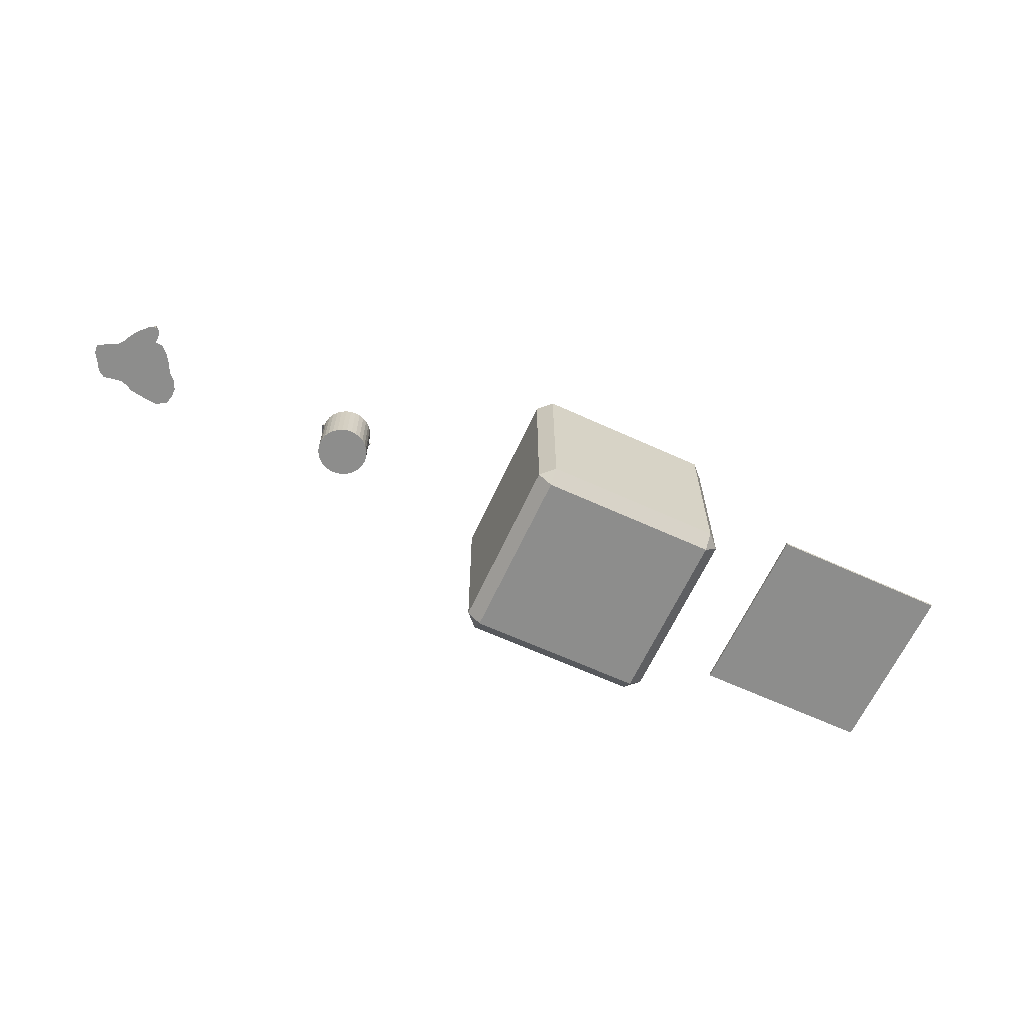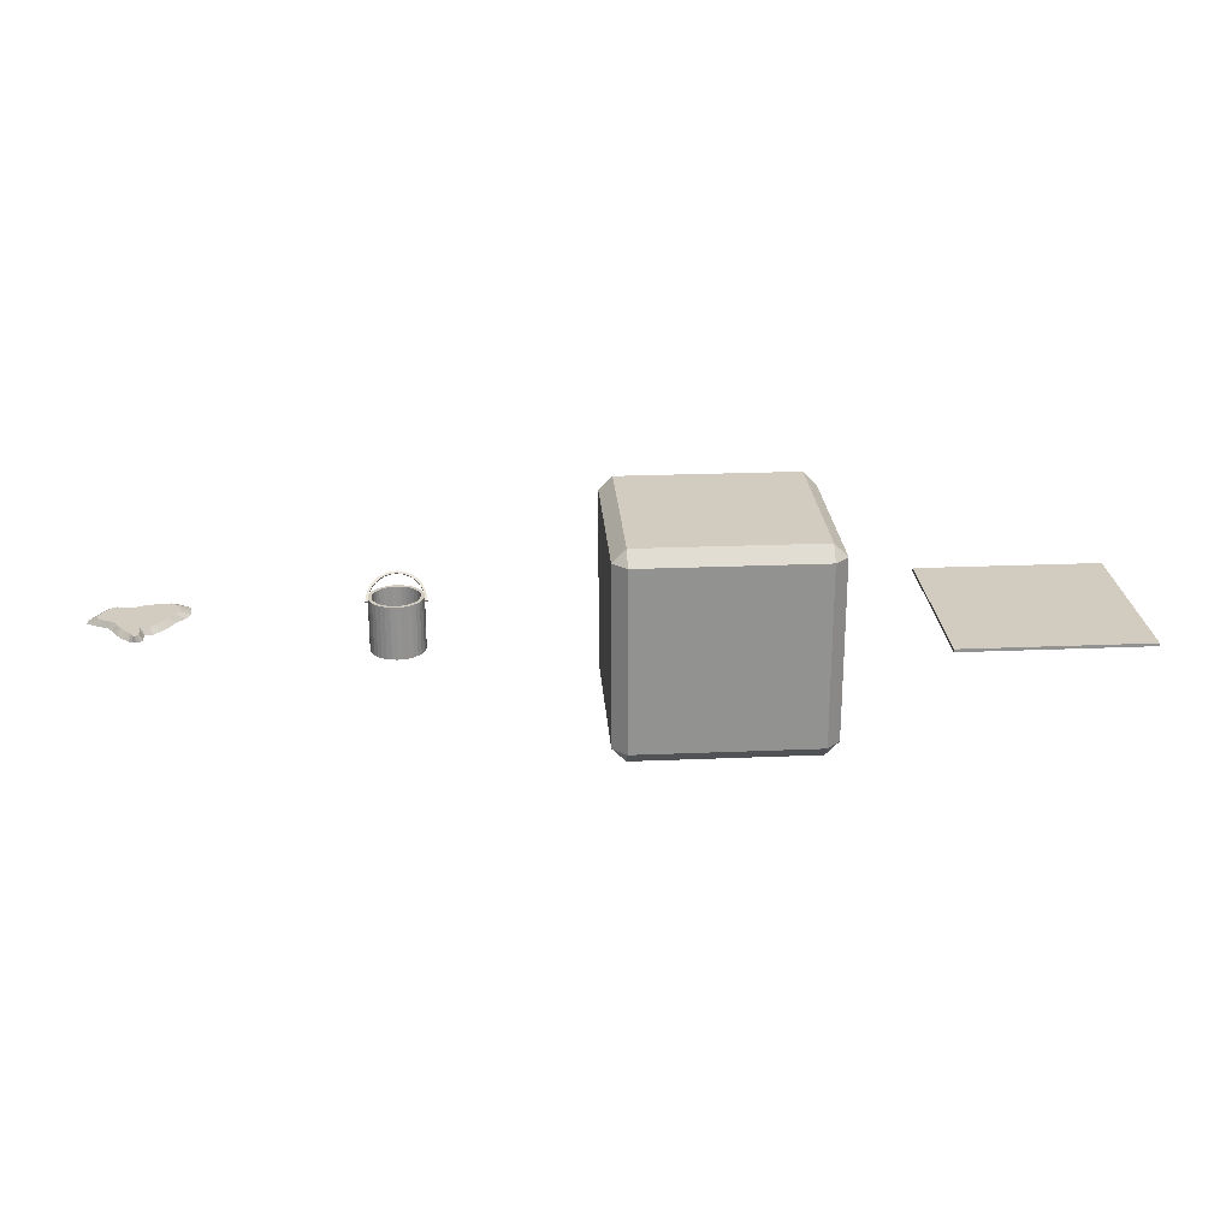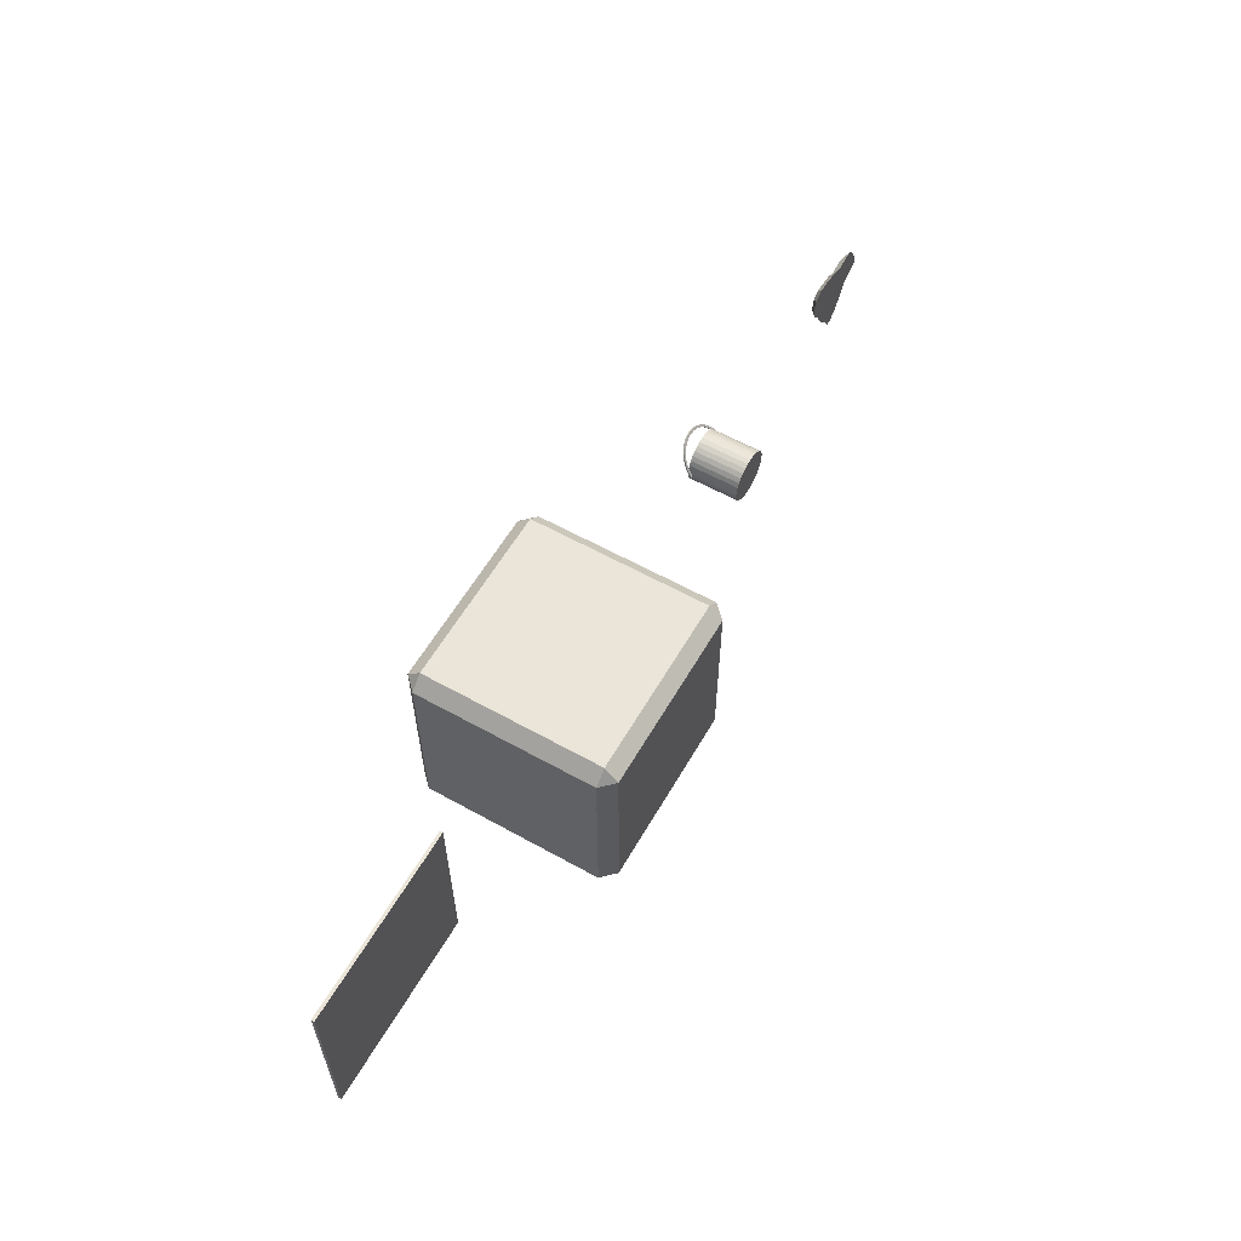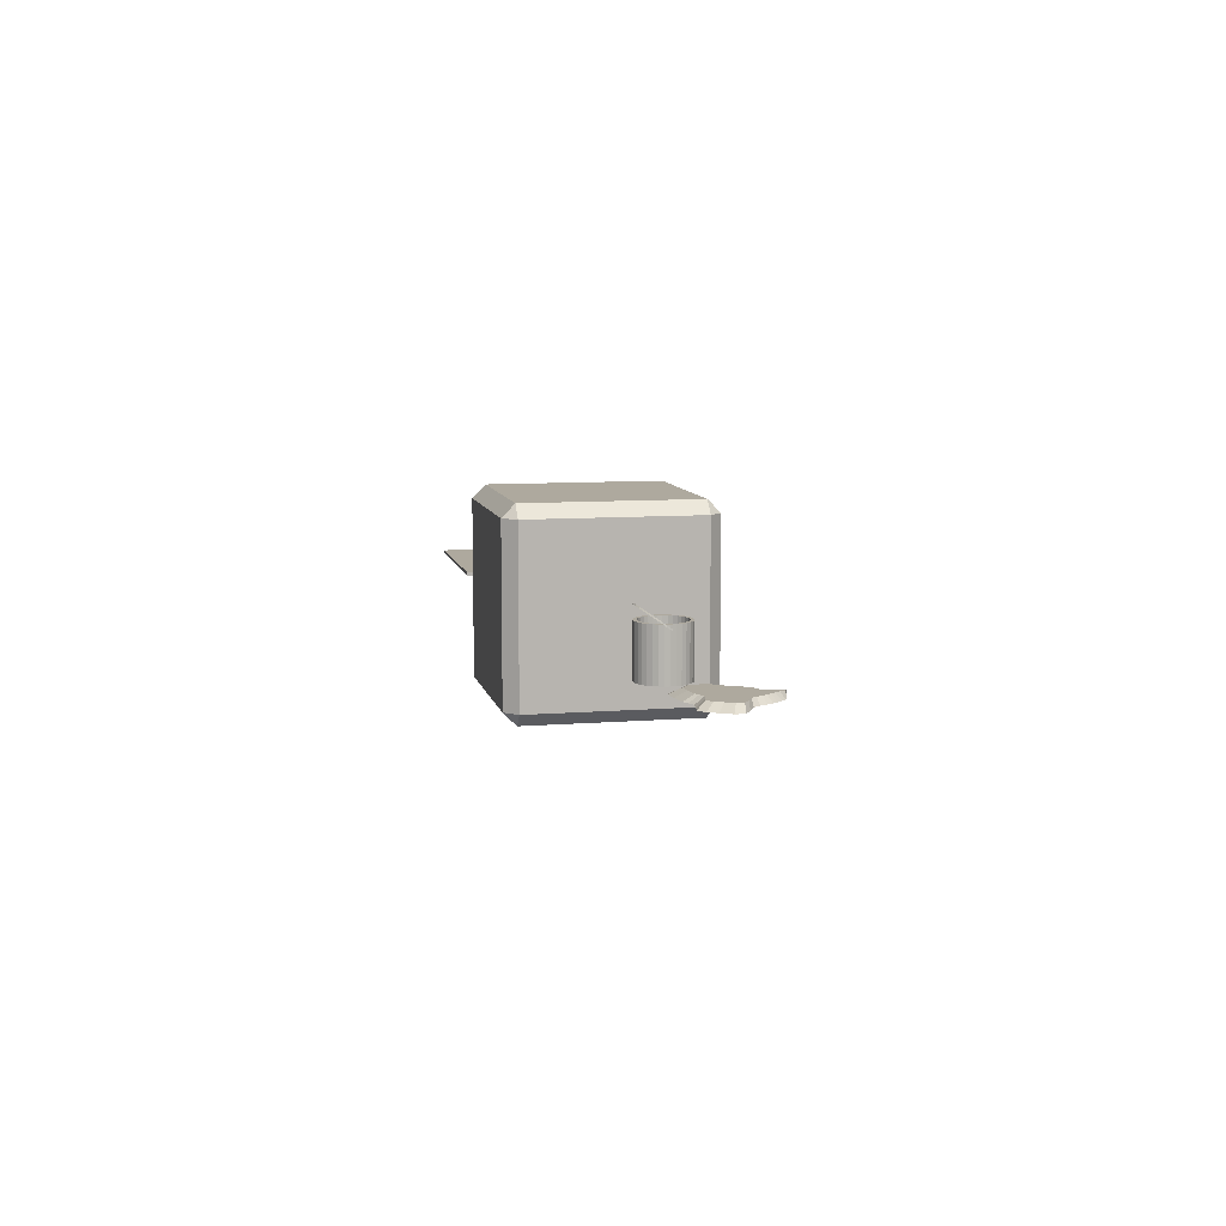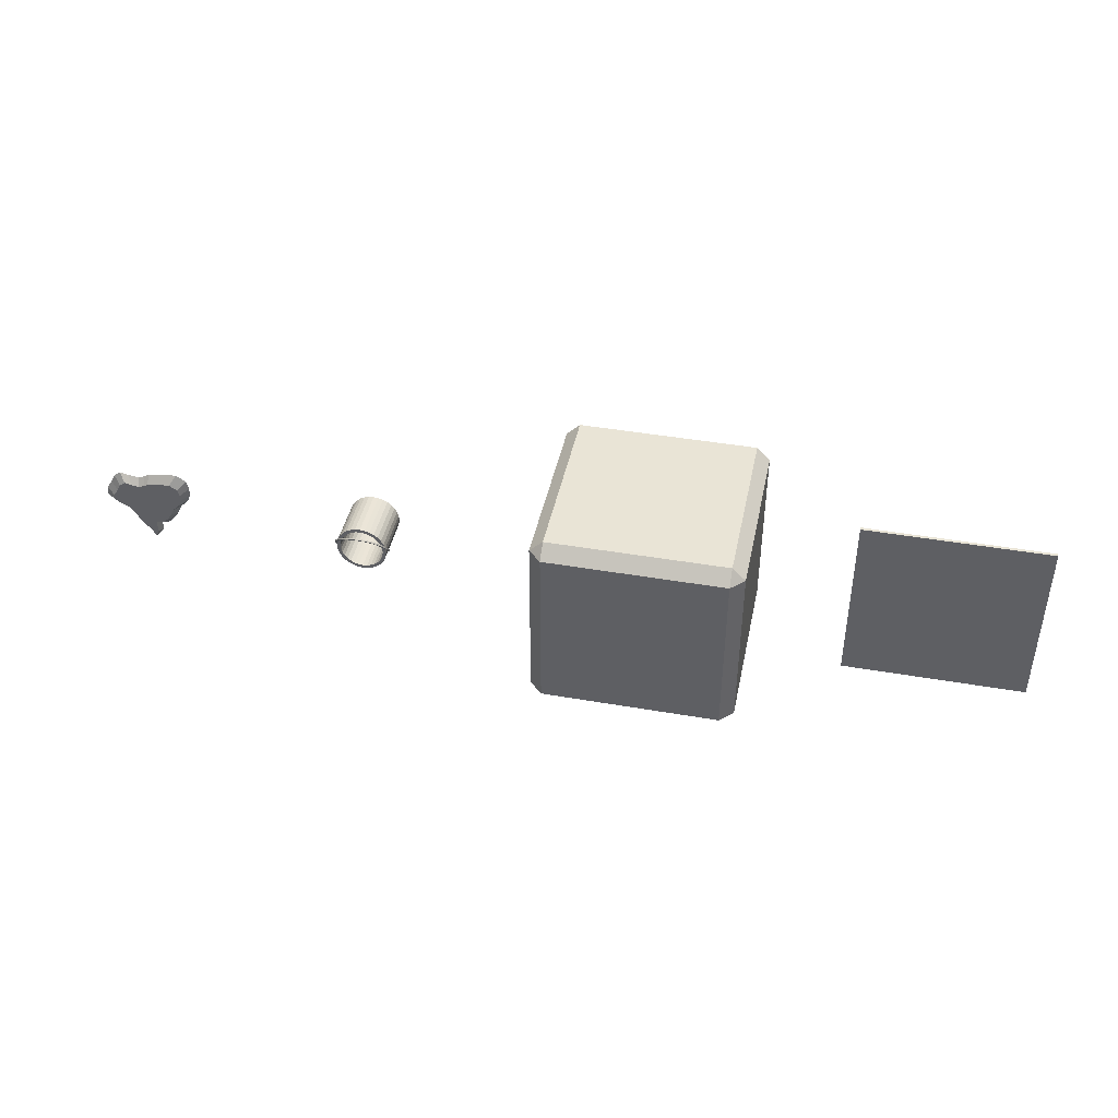
<metadata>
{"format":"obj","ext":"obj","renderer":"f3d","projection":"perspective","resolution":1024,"background":"white","views":[{"elev":-64.5,"azim":155.3,"up":"+Y"},{"elev":24.1,"azim":176.0,"up":"+Y"},{"elev":59.0,"azim":-60.1,"up":"+Z"},{"elev":9.1,"azim":77.9,"up":"+Y"},{"elev":42.6,"azim":-168.3,"up":"+Z"}]}
</metadata>
<code>
o Cube
v 0.87 0.87 -1
v 0.87 1 -0.87
v 1 0.87 -0.87
v 0.87 -1 -0.87
v 0.87 -0.87 -1
v 1 -0.87 -0.87
v 1 0.87 0.87
v 0.87 1 0.87
v 0.87 0.87 1
v 1 -0.87 0.87
v 0.87 -0.87 1
v 0.87 -1 0.87
v -0.87 0.87 -1
v -1 0.87 -0.87
v -0.87 1 -0.87
v -1 -0.87 -0.87
v -0.87 -0.87 -1
v -0.87 -1 -0.87
v -1 0.87 0.87
v -0.87 0.87 1
v -0.87 1 0.87
v -0.87 -1 0.87
v -0.87 -0.87 1
v -1 -0.87 0.87
f 18 4 12 22
f 24 19 14 16
f 11 9 20 23
f 2 15 21 8
f 6 3 7 10
f 1 2 3
f 4 5 6
f 7 8 9
f 10 11 12
f 13 14 15
f 16 17 18
f 19 20 21
f 22 23 24
f 18 22 24 16
f 4 18 17 5
f 3 6 5 1
f 23 20 19 24
f 9 11 10 7
f 13 17 16 14
f 8 21 20 9
f 2 8 7 3
f 22 12 11 23
f 21 15 14 19
f 15 2 1 13
f 12 4 6 10
f 17 13 1 5
o Grid_Square_Plane
v -3.746 0 0.9
v -1.946 0 0.9
v -3.746 0 -0.9
v -1.946 0 -0.9
v -3.746 -0.02949 0.9
v -1.946 -0.02949 0.9
v -3.746 -0.02949 -0.9
v -1.946 -0.02949 -0.9
f 25 27 28 26
f 29 30 32 31
f 28 27 31 32
f 25 26 30 29
f 26 28 32 30
f 27 25 29 31
o paintBucket_Cylinder
v 2.833 -0.25 -0.25
v 2.833 0.25 -0.25
v 2.882 -0.25 -0.2452
v 2.882 0.25 -0.2452
v 2.929 -0.25 -0.231
v 2.929 0.25 -0.231
v 2.972 -0.25 -0.2079
v 2.972 0.25 -0.2079
v 3.01 -0.25 -0.1768
v 3.01 0.25 -0.1768
v 3.041 -0.25 -0.1389
v 3.041 0.25 -0.1389
v 3.064 -0.25 -0.09567
v 3.064 0.25 -0.09567
v 3.078 -0.25 -0.04877
v 3.078 0.25 -0.04877
v 3.083 -0.25 -0
v 3.083 0.25 -0
v 3.078 -0.25 0.04877
v 3.078 0.25 0.04877
v 3.064 -0.25 0.09567
v 3.064 0.25 0.09567
v 3.041 -0.25 0.1389
v 3.041 0.25 0.1389
v 3.01 -0.25 0.1768
v 3.01 0.25 0.1768
v 2.972 -0.25 0.2079
v 2.972 0.25 0.2079
v 2.929 -0.25 0.231
v 2.929 0.25 0.231
v 2.882 -0.25 0.2452
v 2.882 0.25 0.2452
v 2.833 -0.25 0.25
v 2.833 0.25 0.25
v 2.784 -0.25 0.2452
v 2.784 0.25 0.2452
v 2.737 -0.25 0.231
v 2.737 0.25 0.231
v 2.694 -0.25 0.2079
v 2.694 0.25 0.2079
v 2.656 -0.25 0.1768
v 2.656 0.25 0.1768
v 2.625 -0.25 0.1389
v 2.625 0.25 0.1389
v 2.602 -0.25 0.09567
v 2.602 0.25 0.09567
v 2.588 -0.25 0.04877
v 2.588 0.25 0.04877
v 2.583 -0.25 -0
v 2.583 0.25 -0
v 2.588 -0.25 -0.04877
v 2.588 0.25 -0.04877
v 2.602 -0.25 -0.09567
v 2.602 0.25 -0.09567
v 2.625 -0.25 -0.1389
v 2.625 0.25 -0.1389
v 2.656 -0.25 -0.1768
v 2.656 0.25 -0.1768
v 2.694 -0.25 -0.2079
v 2.694 0.25 -0.2079
v 2.737 -0.25 -0.231
v 2.737 0.25 -0.231
v 2.784 -0.25 -0.2452
v 2.784 0.25 -0.2452
v 2.833 0.25 -0.2168
v 2.875 0.25 -0.2126
v 2.916 0.25 -0.2003
v 2.954 0.25 -0.1803
v 2.986 0.25 -0.1533
v 3.013 0.25 -0.1205
v 3.033 0.25 -0.08297
v 3.046 0.25 -0.0423
v 3.05 0.25 -0
v 3.046 0.25 0.0423
v 3.033 0.25 0.08297
v 3.013 0.25 0.1205
v 2.986 0.25 0.1533
v 2.954 0.25 0.1803
v 2.916 0.25 0.2003
v 2.875 0.25 0.2126
v 2.833 0.25 0.2168
v 2.791 0.25 0.2126
v 2.75 0.25 0.2003
v 2.713 0.25 0.1803
v 2.68 0.25 0.1533
v 2.653 0.25 0.1205
v 2.633 0.25 0.08297
v 2.62 0.25 0.0423
v 2.616 0.25 -0
v 2.62 0.25 -0.0423
v 2.633 0.25 -0.08297
v 2.653 0.25 -0.1205
v 2.68 0.25 -0.1533
v 2.713 0.25 -0.1803
v 2.75 0.25 -0.2003
v 2.791 0.25 -0.2126
v 2.833 -0.202 -0.2168
v 2.875 -0.202 -0.2126
v 2.916 -0.202 -0.2003
v 2.954 -0.202 -0.1803
v 2.986 -0.202 -0.1533
v 3.013 -0.202 -0.1205
v 3.033 -0.202 -0.08297
v 3.046 -0.202 -0.0423
v 3.05 -0.202 -0
v 3.046 -0.202 0.0423
v 3.033 -0.202 0.08297
v 3.013 -0.202 0.1205
v 2.986 -0.202 0.1533
v 2.954 -0.202 0.1803
v 2.916 -0.202 0.2003
v 2.875 -0.202 0.2126
v 2.833 -0.202 0.2168
v 2.791 -0.202 0.2126
v 2.75 -0.202 0.2003
v 2.713 -0.202 0.1803
v 2.68 -0.202 0.1533
v 2.653 -0.202 0.1205
v 2.633 -0.202 0.08297
v 2.62 -0.202 0.0423
v 2.616 -0.202 -0
v 2.62 -0.202 -0.0423
v 2.633 -0.202 -0.08297
v 2.653 -0.202 -0.1205
v 2.68 -0.202 -0.1533
v 2.713 -0.202 -0.1803
v 2.75 -0.202 -0.2003
v 2.791 -0.202 -0.2126
v 2.832 0.3911 0.2416
v 2.779 0.3876 0.2366
v 2.727 0.3774 0.2219
v 2.68 0.3608 0.1981
v 2.639 0.3384 0.166
v 2.605 0.3111 0.1269
v 2.58 0.2799 0.08226
v 2.564 0.2461 0.03385
v 2.559 0.211 -0.01649
v 2.779 0.3771 0.244
v 3.042 0.2927 0.1231
v 3.065 0.264 0.08193
v 3.079 0.2328 0.03731
v 3.084 0.2004 -0.009103
v 2.58 0.2004 -0.009103
v 2.585 0.2328 0.03731
v 2.599 0.264 0.08193
v 2.623 0.2927 0.1231
v 2.654 0.3178 0.1591
v 2.692 0.3385 0.1887
v 2.736 0.3538 0.2107
v 2.783 0.3633 0.2242
v 2.832 0.3665 0.2288
v 2.68 0.3502 0.2055
v 3.105 0.211 -0.01649
v 3.1 0.2461 0.03385
v 3.085 0.2799 0.08226
v 3.059 0.3111 0.1269
v 3.025 0.3384 0.166
v 2.984 0.3608 0.1981
v 2.937 0.3774 0.2219
v 2.885 0.3876 0.2366
v 2.832 0.377 0.2214
v 2.783 0.3739 0.2168
v 2.736 0.3644 0.2033
v 2.692 0.3491 0.1813
v 2.654 0.3284 0.1517
v 2.623 0.3032 0.1157
v 2.599 0.2745 0.07455
v 2.585 0.2434 0.02992
v 2.58 0.211 -0.01649
v 2.832 0.3805 0.2489
v 2.885 0.3771 0.244
v 2.937 0.3668 0.2293
v 2.984 0.3502 0.2055
v 3.025 0.3278 0.1734
v 3.059 0.3005 0.1343
v 3.085 0.2693 0.08965
v 3.1 0.2356 0.04124
v 3.105 0.2004 -0.009103
v 2.559 0.2004 -0.009103
v 2.564 0.2356 0.04124
v 2.58 0.2693 0.08965
v 2.605 0.3005 0.1343
v 2.639 0.3278 0.1734
v 2.727 0.3668 0.2293
v 3.084 0.211 -0.01649
v 3.079 0.2434 0.02992
v 3.065 0.2745 0.07455
v 3.042 0.3032 0.1157
v 3.01 0.3284 0.1517
v 2.972 0.3491 0.1813
v 2.929 0.3644 0.2033
v 2.881 0.3739 0.2168
v 3.01 0.3178 0.1591
v 2.972 0.3385 0.1887
v 2.929 0.3538 0.2107
v 2.881 0.3633 0.2242
f 33 34 36 35
f 35 36 38 37
f 37 38 40 39
f 39 40 42 41
f 41 42 44 43
f 43 44 46 45
f 45 46 48 47
f 47 48 50 49
f 49 50 52 51
f 51 52 54 53
f 53 54 56 55
f 55 56 58 57
f 57 58 60 59
f 59 60 62 61
f 61 62 64 63
f 63 64 66 65
f 65 66 68 67
f 67 68 70 69
f 69 70 72 71
f 71 72 74 73
f 73 74 76 75
f 75 76 78 77
f 77 78 80 79
f 79 80 82 81
f 81 82 84 83
f 83 84 86 85
f 85 86 88 87
f 87 88 90 89
f 89 90 92 91
f 91 92 94 93
f 92 90 125 126
f 93 94 96 95
f 95 96 34 33
f 33 35 37 39 41 43 45 47 49 51 53 55 57 59 61 63 65 67 69 71 73 75 77 79 81 83 85 87 89 91 93 95
f 115 114 146 147
f 48 46 103 104
f 66 64 112 113
f 84 82 121 122
f 40 38 99 100
f 58 56 108 109
f 76 74 117 118
f 94 92 126 127
f 50 48 104 105
f 68 66 113 114
f 86 84 122 123
f 42 40 100 101
f 60 58 109 110
f 78 76 118 119
f 96 94 127 128
f 52 50 105 106
f 70 68 114 115
f 88 86 123 124
f 44 42 101 102
f 62 60 110 111
f 80 78 119 120
f 36 34 97 98
f 34 96 128 97
f 54 52 106 107
f 72 70 115 116
f 90 88 124 125
f 46 44 102 103
f 64 62 111 112
f 82 80 120 121
f 38 36 98 99
f 56 54 107 108
f 74 72 116 117
f 130 129 160 159 158 157 156 155 154 153 152 151 150 149 148 147 146 145 144 143 142 141 140 139 138 137 136 135 134 133 132 131
f 102 101 133 134
f 97 128 160 129
f 116 115 147 148
f 103 102 134 135
f 117 116 148 149
f 104 103 135 136
f 118 117 149 150
f 105 104 136 137
f 119 118 150 151
f 106 105 137 138
f 120 119 151 152
f 107 106 138 139
f 121 120 152 153
f 108 107 139 140
f 122 121 153 154
f 109 108 140 141
f 123 122 154 155
f 110 109 141 142
f 124 123 155 156
f 111 110 142 143
f 98 97 129 130
f 125 124 156 157
f 112 111 143 144
f 99 98 130 131
f 126 125 157 158
f 113 112 144 145
f 100 99 131 132
f 127 126 158 159
f 114 113 145 146
f 101 100 132 133
f 128 127 159 160
f 208 209 173 172
f 211 212 176 175
f 186 218 217 185
f 212 213 177 176
f 187 219 218 186
f 213 214 178 177
f 188 220 219 187
f 202 203 228 183
f 162 194 193 161
f 189 221 220 188
f 214 215 179 178
f 163 195 194 162
f 190 222 221 189
f 203 204 227 228
f 164 196 195 163
f 191 223 222 190
f 215 184 180 179
f 165 197 196 164
f 192 224 223 191
f 204 205 226 227
f 166 198 197 165
f 161 193 224 192
f 184 216 181 180
f 167 199 198 166
f 205 206 225 226
f 168 200 199 167
f 216 170 182 181
f 169 201 200 168
f 206 207 171 225
f 209 210 174 173
f 170 202 183 182
f 207 208 172 171
f 224 193 183 228
f 198 199 177 178
f 186 185 210 209
f 199 200 176 177
f 185 217 174 210
f 187 186 209 208
f 200 201 175 176
f 201 169 211 175
f 188 187 208 207
f 162 161 202 170
f 189 188 207 206
f 163 162 170 216
f 190 189 206 205
f 164 163 216 184
f 191 190 205 204
f 217 218 173 174
f 165 164 184 215
f 192 191 204 203
f 218 219 172 173
f 166 165 215 214
f 161 192 203 202
f 219 220 171 172
f 167 166 214 213
f 193 194 182 183
f 220 221 225 171
f 168 167 213 212
f 194 195 181 182
f 221 222 226 225
f 169 168 212 211
f 195 196 180 181
f 222 223 227 226
f 196 197 179 180
f 223 224 228 227
f 197 198 178 179
o PaintSpill_Circle
v 5.094 0.03683 -0.3527
v 5.06 0.03683 -0.3594
v 5.03 0.03683 -0.3445
v 5.009 0.03683 -0.3158
v 5.006 0.03683 -0.2031
v 4.936 0.03683 -0.2027
v 4.872 0.03683 -0.1399
v 4.815 0.03683 -0.05792
v 4.767 0.03683 0.04022
v 4.689 0.03683 0.1222
v 4.656 0.03683 0.2036
v 4.658 0.03683 0.2797
v 4.678 0.03683 0.3685
v 4.776 0.03683 0.4343
v 4.907 0.03683 0.4206
v 5.065 0.03683 0.397
v 5.116 0.03683 0.3676
v 5.183 0.03683 0.3425
v 5.285 0.03683 0.3561
v 5.371 0.03683 0.376
v 5.439 0.03683 0.3245
v 5.482 0.03683 0.2431
v 5.54 0.03683 0.1531
v 5.544 0.03683 0.0734
v 5.448 0.03683 0.01397
v 5.349 0.03683 -0.03888
v 5.303 0.03683 -0.09757
v 5.273 0.03683 -0.1577
v 5.24 0.03683 -0.2103
v 5.203 0.03683 -0.2552
v 5.166 0.03683 -0.2947
v 5.129 0.03683 -0.3314
v 5.087 0.09438 -0.3415
v 5.066 0.09438 -0.3584
v 5.052 0.09438 -0.3378
v 5.04 0.09438 -0.2948
v 5.043 0.09438 -0.182
v 4.967 0.09438 -0.1661
v 4.916 0.09438 -0.116
v 4.871 0.09438 -0.05072
v 4.832 0.09438 0.02745
v 4.77 0.09438 0.0927
v 4.744 0.09438 0.1576
v 4.746 0.09438 0.2182
v 4.762 0.09438 0.2889
v 4.84 0.09438 0.3413
v 4.944 0.09438 0.3304
v 5.07 0.09438 0.3116
v 5.11 0.09438 0.2882
v 5.164 0.09438 0.2682
v 5.245 0.09438 0.279
v 5.313 0.09438 0.2949
v 5.368 0.09438 0.2539
v 5.402 0.09438 0.189
v 5.448 0.09438 0.1173
v 5.452 0.09438 0.05387
v 5.375 0.09438 0.00654
v 5.296 0.09438 -0.03555
v 5.26 0.09438 -0.0823
v 5.235 0.09438 -0.1302
v 5.21 0.09438 -0.1721
v 5.18 0.09438 -0.2079
v 5.151 0.09438 -0.2467
v 5.108 0.09438 -0.2952
f 231 229 230
f 232 229 231
f 232 260 229
f 233 260 232
f 233 259 260
f 259 233 258
f 256 234 255
f 234 257 233
f 236 245 246
f 237 244 245
f 247 254 246
f 236 255 235
f 236 246 255
f 254 255 246
f 257 234 256
f 263 262 261
f 237 245 236
f 253 250 251
f 243 241 242
f 240 243 239
f 238 243 237
f 253 251 252
f 255 234 235
f 240 241 243
f 247 250 254
f 254 250 253
f 233 257 258
f 243 244 237
f 247 249 250
f 248 249 247
f 239 243 238
f 264 263 261
f 264 261 292
f 265 264 292
f 265 292 291
f 291 290 265
f 288 287 266
f 266 265 289
f 268 278 277
f 269 277 276
f 279 278 286
f 268 267 287
f 268 287 278
f 286 278 287
f 289 288 266
f 269 268 277
f 285 283 282
f 275 274 273
f 272 271 275
f 270 269 275
f 285 284 283
f 287 267 266
f 272 275 273
f 279 286 282
f 286 285 282
f 265 290 289
f 275 269 276
f 279 282 281
f 280 279 281
f 271 270 275
f 239 238 270 271
f 253 252 284 285
f 240 239 271 272
f 254 253 285 286
f 241 240 272 273
f 255 254 286 287
f 242 241 273 274
f 256 255 287 288
f 243 242 274 275
f 230 229 261 262
f 257 256 288 289
f 244 243 275 276
f 231 230 262 263
f 258 257 289 290
f 245 244 276 277
f 232 231 263 264
f 259 258 290 291
f 246 245 277 278
f 233 232 264 265
f 260 259 291 292
f 247 246 278 279
f 234 233 265 266
f 229 260 292 261
f 248 247 279 280
f 235 234 266 267
f 249 248 280 281
f 236 235 267 268
f 250 249 281 282
f 237 236 268 269
f 251 250 282 283
f 238 237 269 270
f 252 251 283 284

</code>
